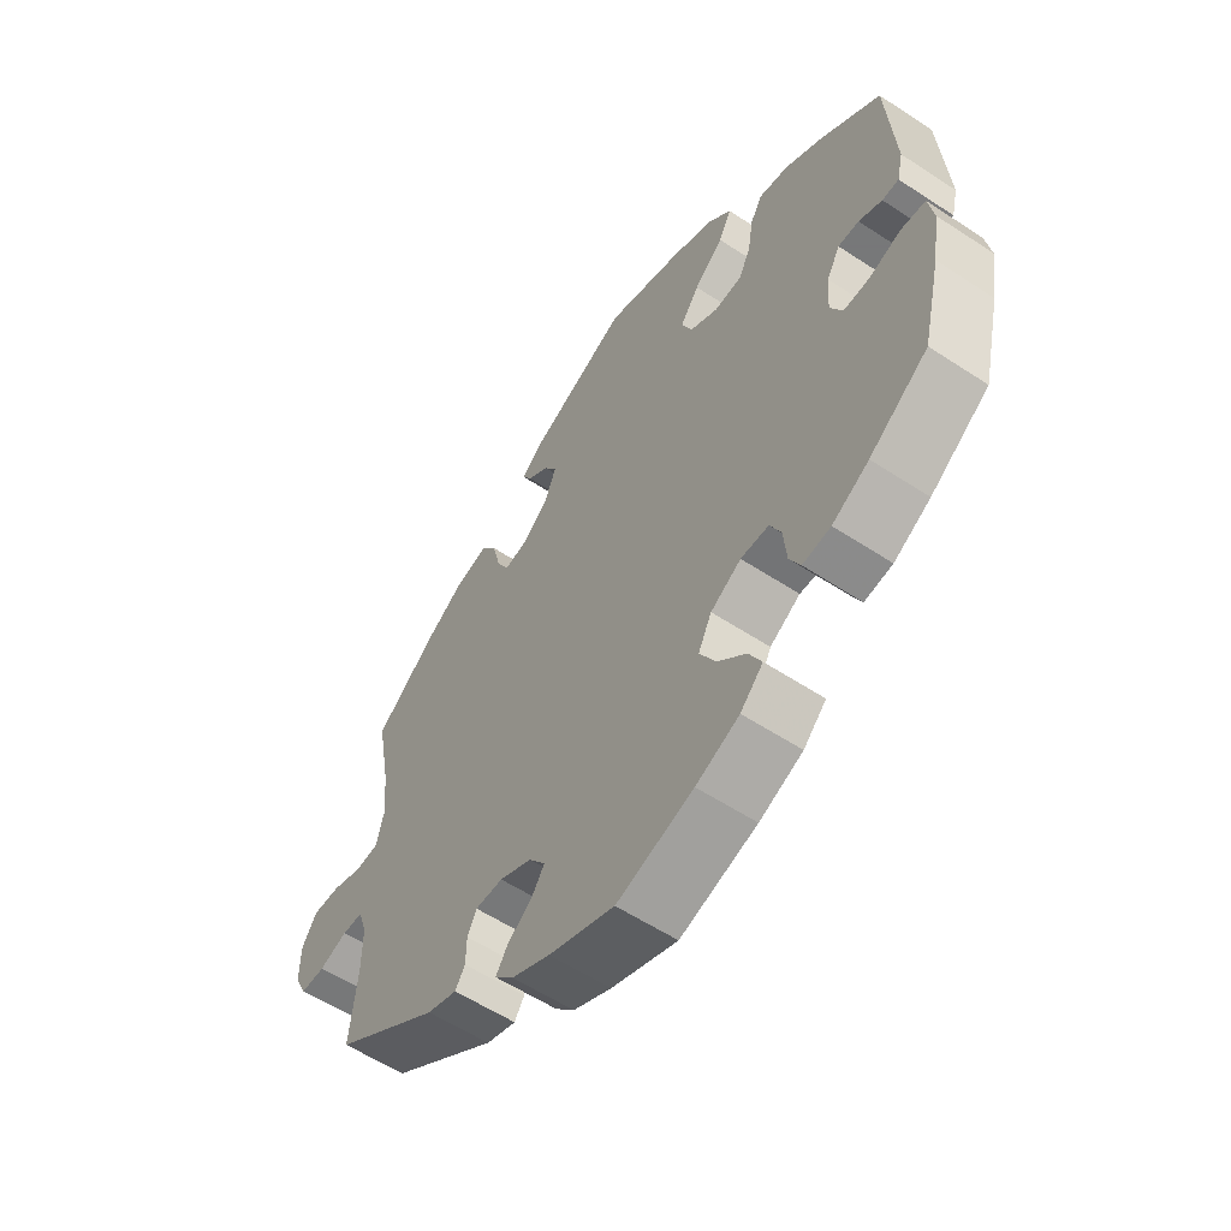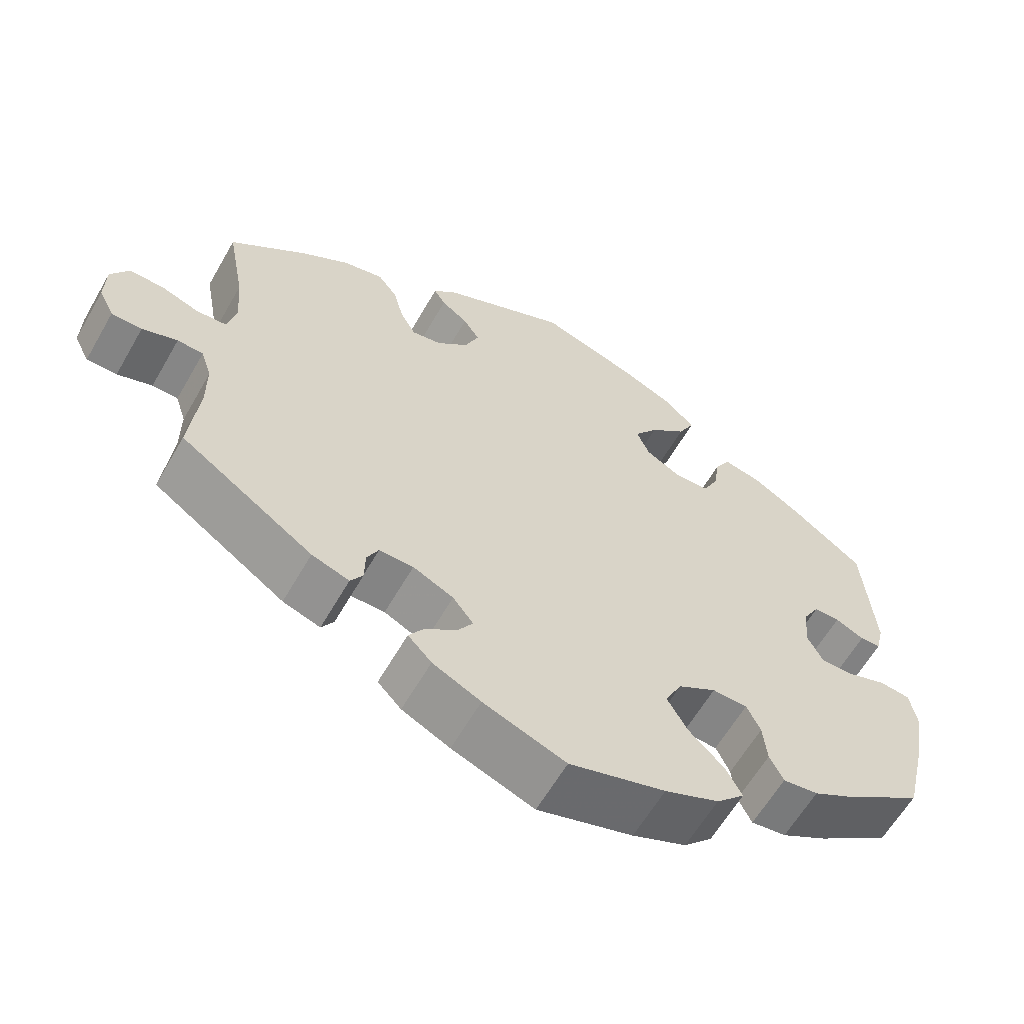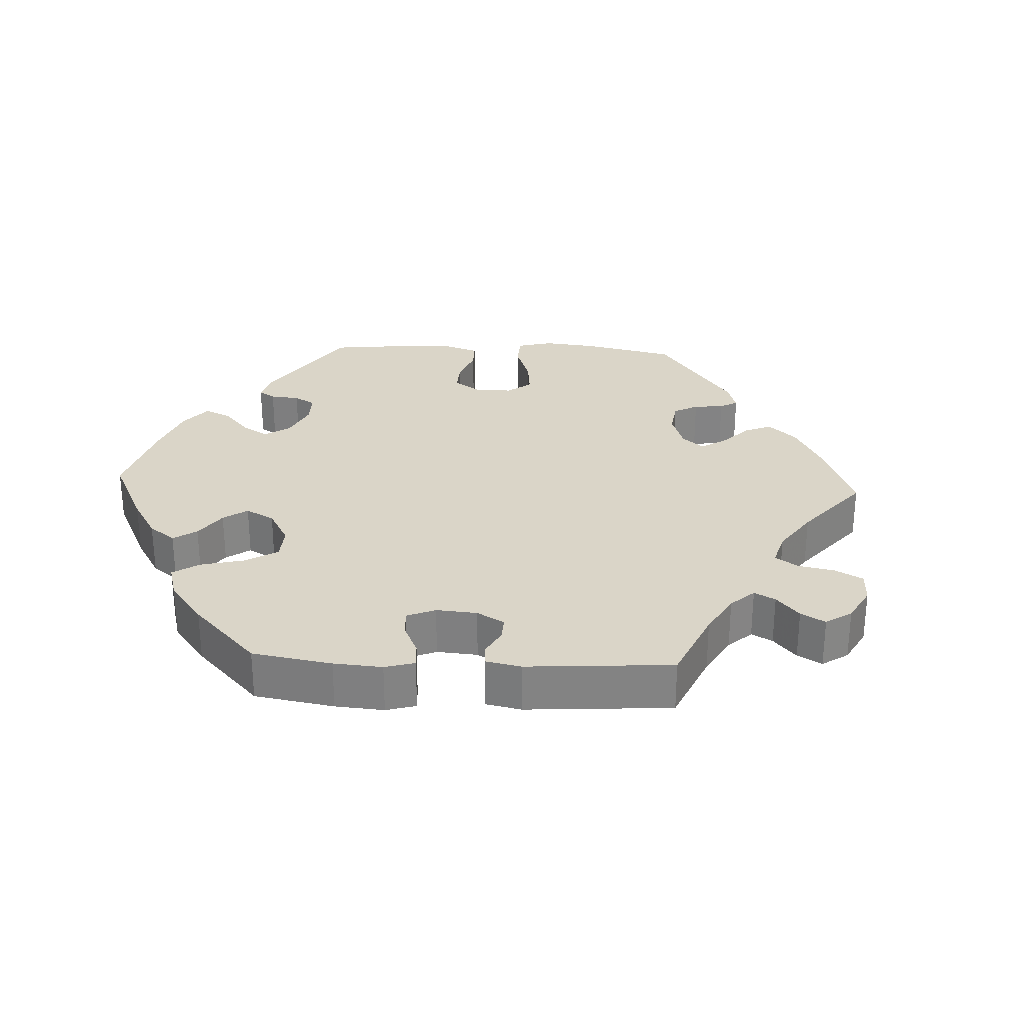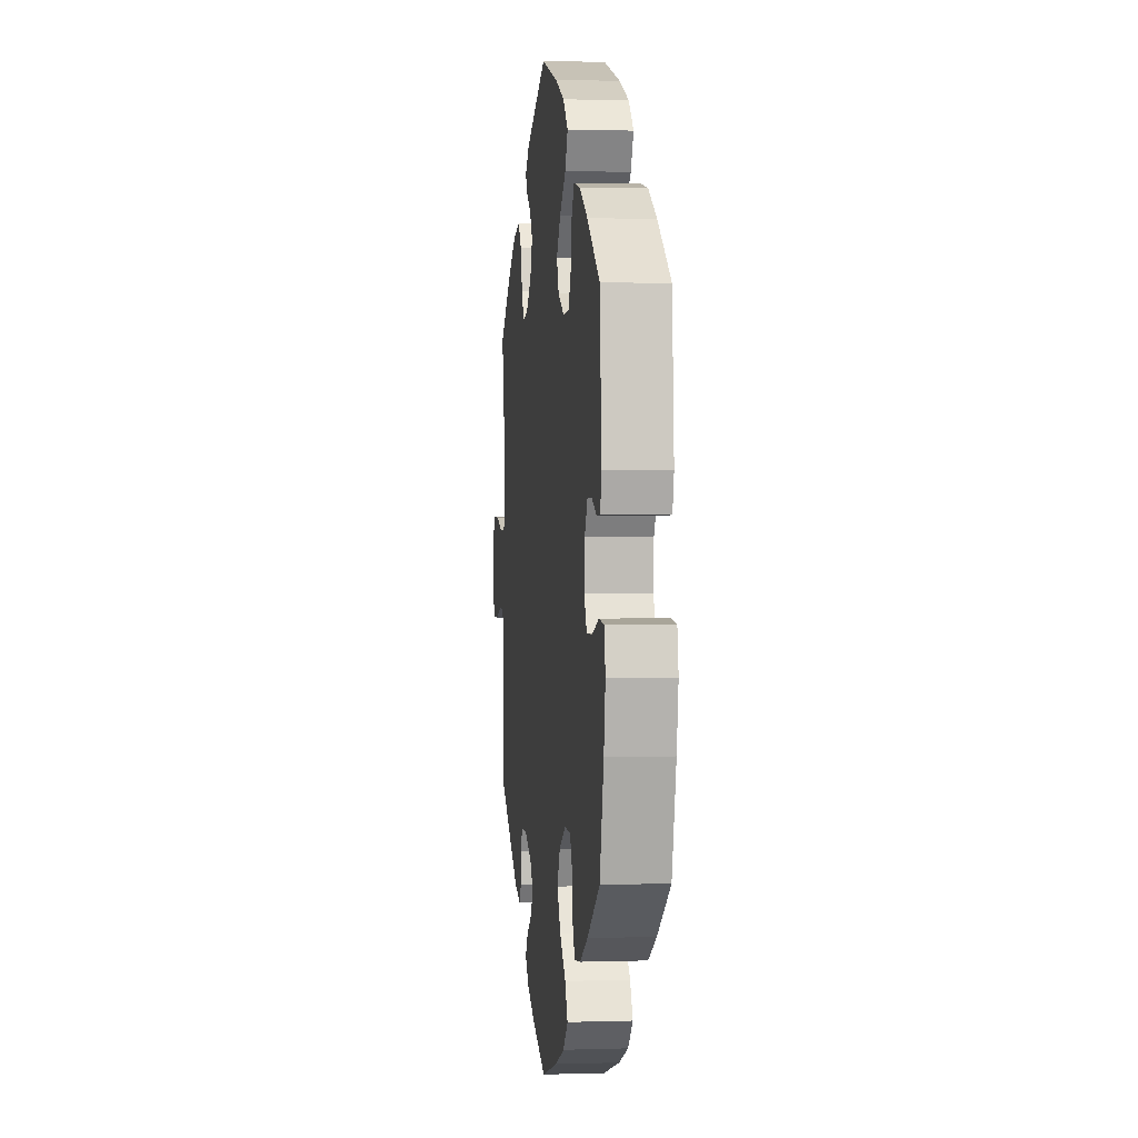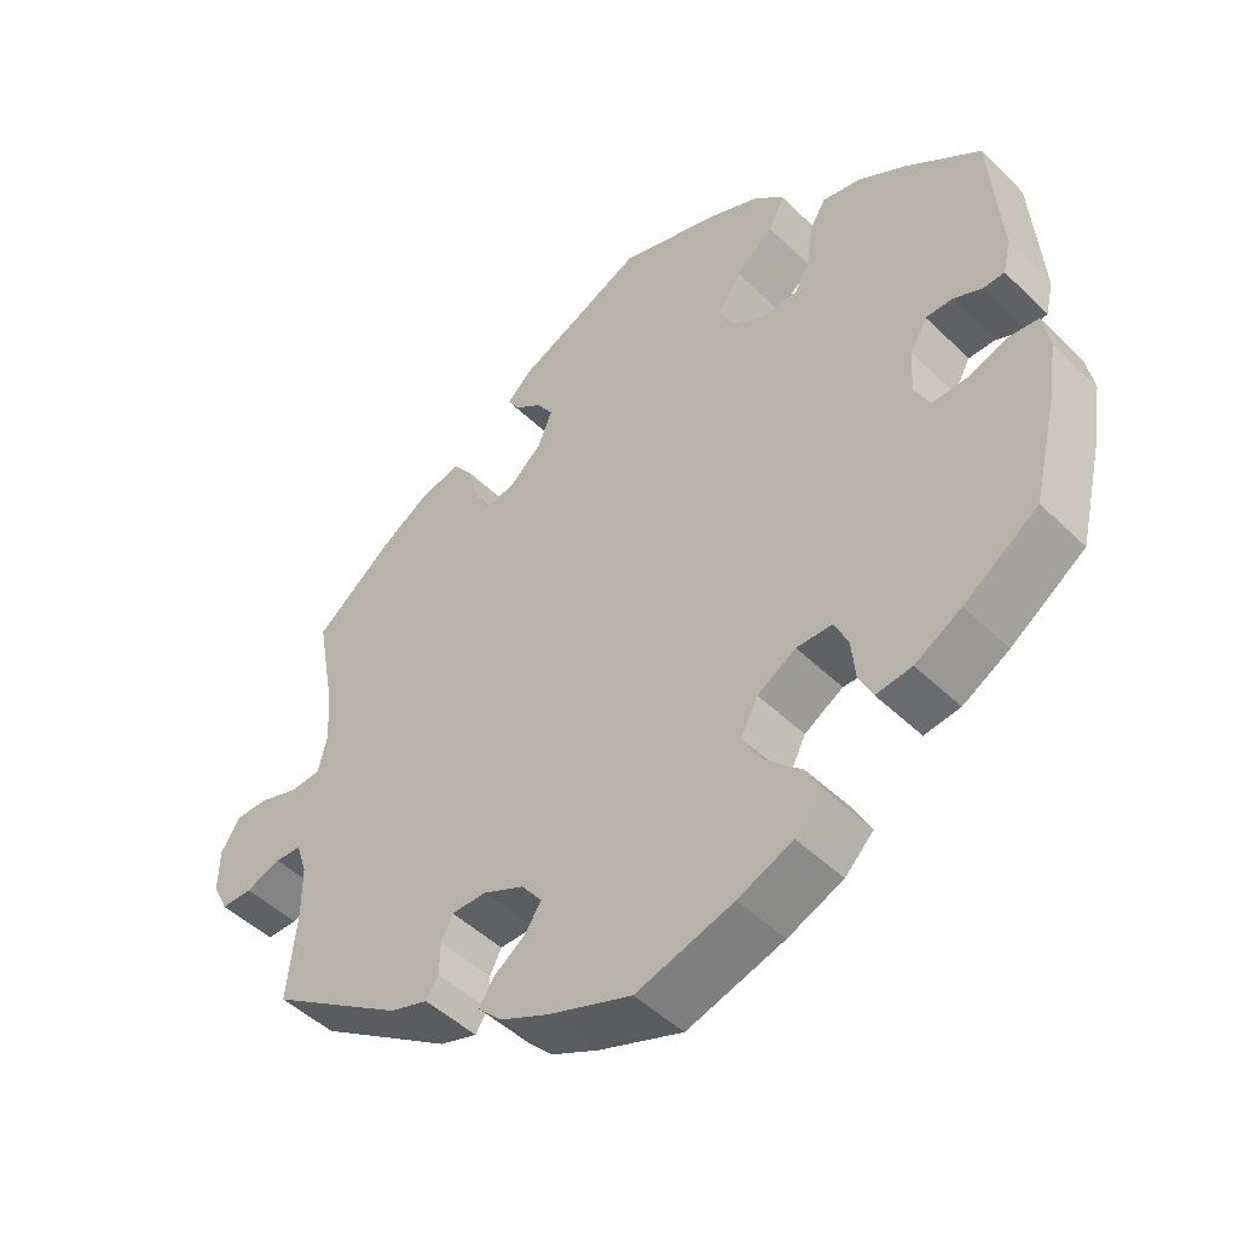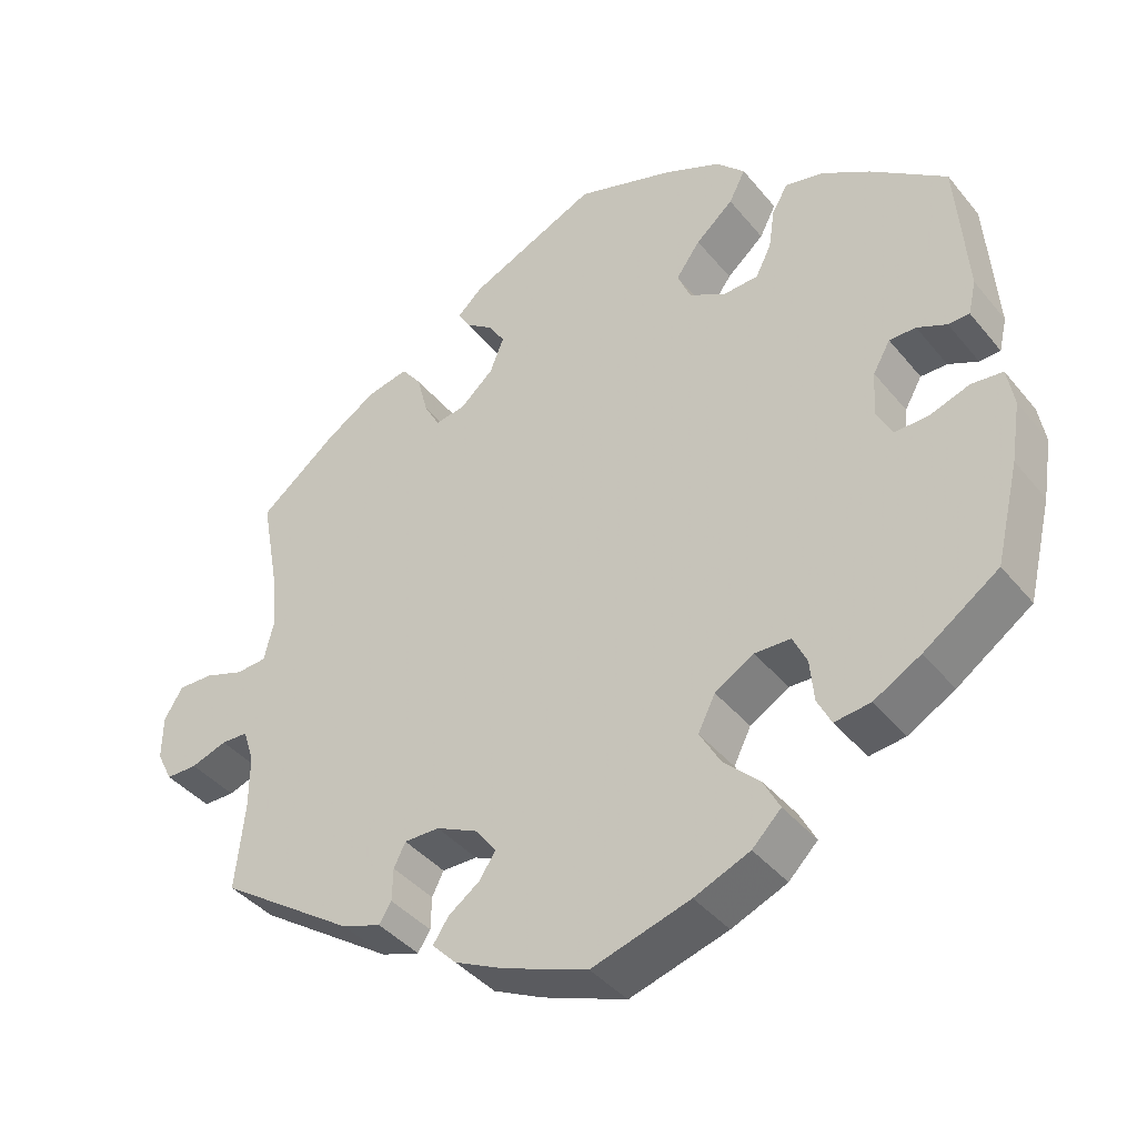
<metadata>
{"format":"obj","ext":"obj","renderer":"f3d","projection":"perspective","resolution":1024,"background":"white","views":[{"elev":-57.3,"azim":55.6,"up":"+Z"},{"elev":-61.3,"azim":-29.8,"up":"+Z"},{"elev":29.1,"azim":-147.2,"up":"+Y"},{"elev":1.6,"azim":83.3,"up":"+Z"},{"elev":-48.0,"azim":42.8,"up":"+Z"},{"elev":-40.1,"azim":35.1,"up":"+Z"}]}
</metadata>
<code>
v -0.489 0.07 -0.175
v -0.489 0.07 -0.108
v -0.503 0.07 -0.065
v -0.537 0.07 -0.064
v -0.583 0.07 -0.08
v -0.623 0.07 -0.08
v -0.643 0.07 -0.04
v -0.642 0.07 0.017
v -0.618 0.07 0.056
v -0.573 0.07 0.055
v -0.523 0.07 0.038
v -0.484 0.07 0.041
v -0.472 0.07 0.09
v -0.478 0.07 0.164
v -0.501 0.07 0.289
v -0.401 0.07 0.369
v -0.337 0.07 0.41
v -0.284 0.07 0.422
v -0.259 0.07 0.389
v -0.245 0.07 0.335
v -0.225 0.07 0.299
v -0.186 0.07 0.306
v -0.144 0.07 0.344
v -0.126 0.07 0.389
v -0.147 0.07 0.422
v -0.182 0.07 0.447
v -0.197 0.07 0.472
v -0.165 0.07 0.502
v 0 0.07 0.578
v 0.127 0.07 0.538
v 0.198 0.07 0.507
v 0.235 0.07 0.47
v 0.214 0.07 0.429
v 0.166 0.07 0.387
v 0.135 0.07 0.344
v 0.152 0.07 0.304
v 0.199 0.07 0.278
v 0.244 0.07 0.281
v 0.264 0.07 0.321
v 0.272 0.07 0.374
v 0.292 0.07 0.408
v 0.341 0.07 0.398
v 0.403 0.07 0.361
v 0.5 0.07 0.29
v 0.514 0.07 0.111
v 0.504 0.07 0.068
v 0.477 0.07 0.067
v 0.439 0.07 0.084
v 0.405 0.07 0.084
v 0.383 0.07 0.045
v 0.379 0.07 -0.012
v 0.399 0.07 -0.051
v 0.442 0.07 -0.05
v 0.494 0.07 -0.032
v 0.534 0.07 -0.036
v 0.543 0.07 -0.086
v 0.531 0.07 -0.162
v 0.501 0.07 -0.288
v 0.405 0.07 -0.355
v 0.345 0.07 -0.389
v 0.299 0.07 -0.395
v 0.281 0.07 -0.359
v 0.276 0.07 -0.306
v 0.258 0.07 -0.268
v 0.212 0.07 -0.267
v 0.162 0.07 -0.297
v 0.14 0.07 -0.341
v 0.167 0.07 -0.388
v 0.213 0.07 -0.432
v 0.234 0.07 -0.472
v 0.197 0.07 -0.509
v 0.126 0.07 -0.539
v 0 0.07 -0.577
v -0.108 0.07 -0.537
v -0.171 0.07 -0.507
v -0.202 0.07 -0.475
v -0.182 0.07 -0.445
v -0.142 0.07 -0.416
v -0.121 0.07 -0.384
v -0.148 0.07 -0.349
v -0.201 0.07 -0.324
v -0.246 0.07 -0.324
v -0.261 0.07 -0.354
v -0.262 0.07 -0.396
v -0.278 0.07 -0.421
v -0.327 0.07 -0.405
v -0.501 0.07 -0.288
v -0.489 0 -0.175
v -0.489 0 -0.108
v -0.503 0 -0.065
v -0.537 0 -0.064
v -0.583 0 -0.08
v -0.623 0 -0.08
v -0.643 0 -0.04
v -0.642 0 0.017
v -0.618 0 0.056
v -0.573 0 0.055
v -0.523 0 0.038
v -0.484 0 0.041
v -0.472 0 0.09
v -0.478 0 0.164
v -0.501 0 0.289
v -0.401 0 0.369
v -0.337 0 0.41
v -0.284 0 0.422
v -0.259 0 0.389
v -0.245 0 0.335
v -0.225 0 0.299
v -0.186 0 0.306
v -0.144 0 0.344
v -0.126 0 0.389
v -0.147 0 0.422
v -0.182 0 0.447
v -0.197 0 0.472
v -0.165 0 0.502
v 0 0 0.578
v 0.127 0 0.538
v 0.198 0 0.507
v 0.235 0 0.47
v 0.214 0 0.429
v 0.166 0 0.387
v 0.135 0 0.344
v 0.152 0 0.304
v 0.199 0 0.278
v 0.244 0 0.281
v 0.264 0 0.321
v 0.272 0 0.374
v 0.292 0 0.408
v 0.341 0 0.398
v 0.403 0 0.361
v 0.5 0 0.29
v 0.514 0 0.111
v 0.504 0 0.068
v 0.477 0 0.067
v 0.439 0 0.084
v 0.405 0 0.084
v 0.383 0 0.045
v 0.379 0 -0.012
v 0.399 0 -0.051
v 0.442 0 -0.05
v 0.494 0 -0.032
v 0.534 0 -0.036
v 0.543 0 -0.086
v 0.531 0 -0.162
v 0.501 0 -0.288
v 0.405 0 -0.355
v 0.345 0 -0.389
v 0.299 0 -0.395
v 0.281 0 -0.359
v 0.276 0 -0.306
v 0.258 0 -0.268
v 0.212 0 -0.267
v 0.162 0 -0.297
v 0.14 0 -0.341
v 0.167 0 -0.388
v 0.213 0 -0.432
v 0.234 0 -0.472
v 0.197 0 -0.509
v 0.126 0 -0.539
v 0 0 -0.577
v -0.108 0 -0.537
v -0.171 0 -0.507
v -0.202 0 -0.475
v -0.182 0 -0.445
v -0.142 0 -0.416
v -0.121 0 -0.384
v -0.148 0 -0.349
v -0.201 0 -0.324
v -0.246 0 -0.324
v -0.261 0 -0.354
v -0.262 0 -0.396
v -0.278 0 -0.421
v -0.327 0 -0.405
v -0.501 0 -0.288
f 86 87 1
f 83 84 85 86
f 82 83 86 1
f 81 82 1 2
f 80 81 2 3
f 75 76 77 78
f 75 78 79
f 74 75 79
f 73 74 79
f 72 73 79
f 71 72 79 80
f 68 69 70 71
f 67 68 71 80
f 60 61 62 63
f 60 63 64
f 59 60 64
f 58 59 64
f 57 58 64
f 56 57 64 65
f 53 54 55 56
f 52 53 56 65
f 45 46 47 48
f 45 48 49
f 44 45 49
f 43 44 49 50
f 39 40 41 42
f 38 39 42 43
f 31 32 33 34
f 31 34 35
f 30 31 35
f 29 30 35
f 28 29 35 36
f 25 26 27 28
f 24 25 28 36
f 17 18 19 20
f 17 20 21
f 14 15 16 17
f 13 14 17 21
f 12 13 21 22
f 8 9 10 11
f 8 11 12
f 7 8 12
f 4 5 6 7
f 3 4 7 12
f 66 67 80 3
f 51 52 65 66
f 38 43 50 51
f 37 38 51 66
f 23 24 36 37
f 22 23 37 66
f 3 12 22 66
f 88 174 173
f 173 172 171 170
f 88 173 170 169
f 89 88 169 168
f 90 89 168 167
f 165 164 163 162
f 166 165 162
f 166 162 161
f 166 161 160
f 166 160 159
f 167 166 159 158
f 158 157 156 155
f 167 158 155 154
f 150 149 148 147
f 151 150 147
f 151 147 146
f 151 146 145
f 151 145 144
f 152 151 144 143
f 143 142 141 140
f 152 143 140 139
f 135 134 133 132
f 136 135 132
f 136 132 131
f 137 136 131 130
f 129 128 127 126
f 130 129 126 125
f 121 120 119 118
f 122 121 118
f 122 118 117
f 122 117 116
f 123 122 116 115
f 115 114 113 112
f 123 115 112 111
f 107 106 105 104
f 108 107 104
f 104 103 102 101
f 108 104 101 100
f 109 108 100 99
f 98 97 96 95
f 99 98 95
f 99 95 94
f 94 93 92 91
f 99 94 91 90
f 90 167 154 153
f 153 152 139 138
f 138 137 130 125
f 153 138 125 124
f 124 123 111 110
f 153 124 110 109
f 153 109 99 90
f 1 88 89 2
f 2 89 90 3
f 3 90 91 4
f 4 91 92 5
f 5 92 93 6
f 6 93 94 7
f 7 94 95 8
f 8 95 96 9
f 9 96 97 10
f 10 97 98 11
f 11 98 99 12
f 12 99 100 13
f 13 100 101 14
f 14 101 102 15
f 15 102 103 16
f 16 103 104 17
f 17 104 105 18
f 18 105 106 19
f 19 106 107 20
f 20 107 108 21
f 21 108 109 22
f 22 109 110 23
f 23 110 111 24
f 24 111 112 25
f 25 112 113 26
f 26 113 114 27
f 27 114 115 28
f 28 115 116 29
f 29 116 117 30
f 30 117 118 31
f 31 118 119 32
f 32 119 120 33
f 33 120 121 34
f 34 121 122 35
f 35 122 123 36
f 36 123 124 37
f 37 124 125 38
f 38 125 126 39
f 39 126 127 40
f 40 127 128 41
f 41 128 129 42
f 42 129 130 43
f 43 130 131 44
f 44 131 132 45
f 45 132 133 46
f 46 133 134 47
f 47 134 135 48
f 48 135 136 49
f 49 136 137 50
f 50 137 138 51
f 51 138 139 52
f 52 139 140 53
f 53 140 141 54
f 54 141 142 55
f 55 142 143 56
f 56 143 144 57
f 57 144 145 58
f 58 145 146 59
f 59 146 147 60
f 60 147 148 61
f 61 148 149 62
f 62 149 150 63
f 63 150 151 64
f 64 151 152 65
f 65 152 153 66
f 66 153 154 67
f 67 154 155 68
f 68 155 156 69
f 69 156 157 70
f 70 157 158 71
f 71 158 159 72
f 72 159 160 73
f 73 160 161 74
f 74 161 162 75
f 75 162 163 76
f 76 163 164 77
f 77 164 165 78
f 78 165 166 79
f 79 166 167 80
f 80 167 168 81
f 81 168 169 82
f 82 169 170 83
f 83 170 171 84
f 84 171 172 85
f 85 172 173 86
f 86 173 174 87
f 87 174 88 1

</code>
